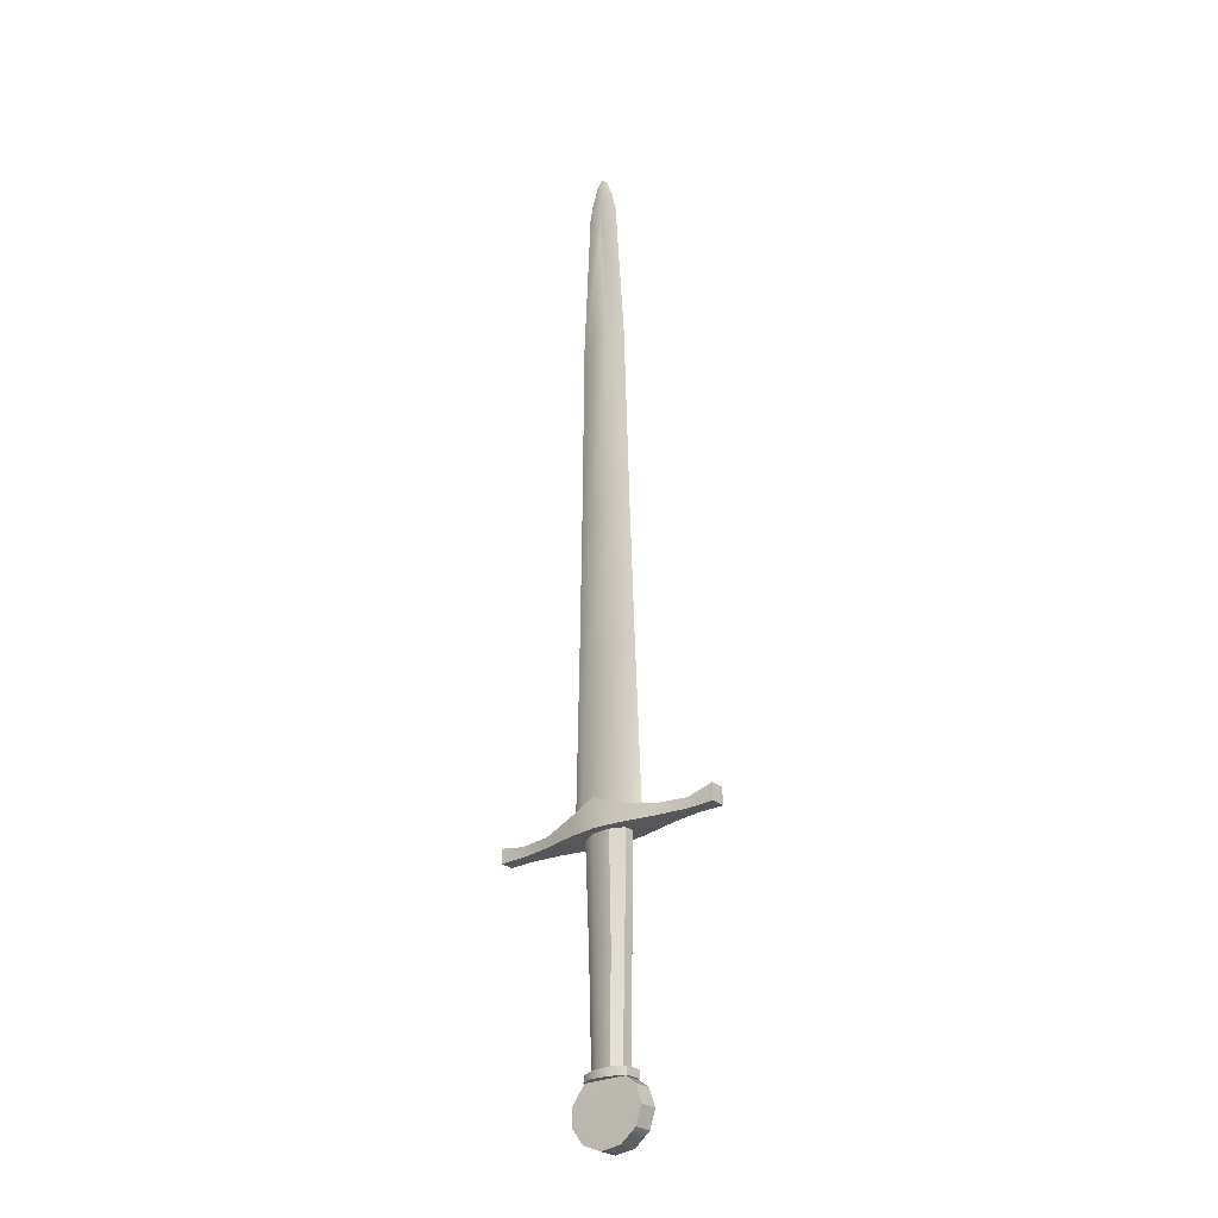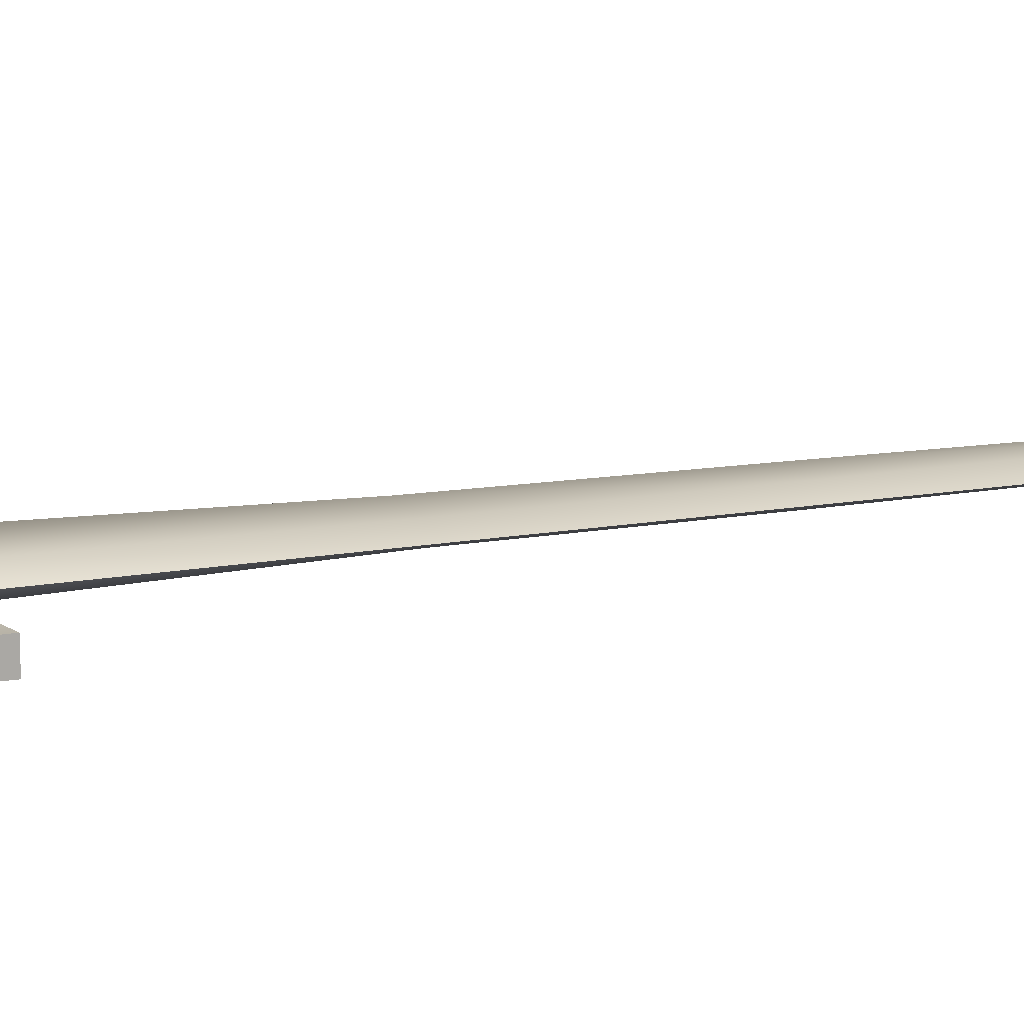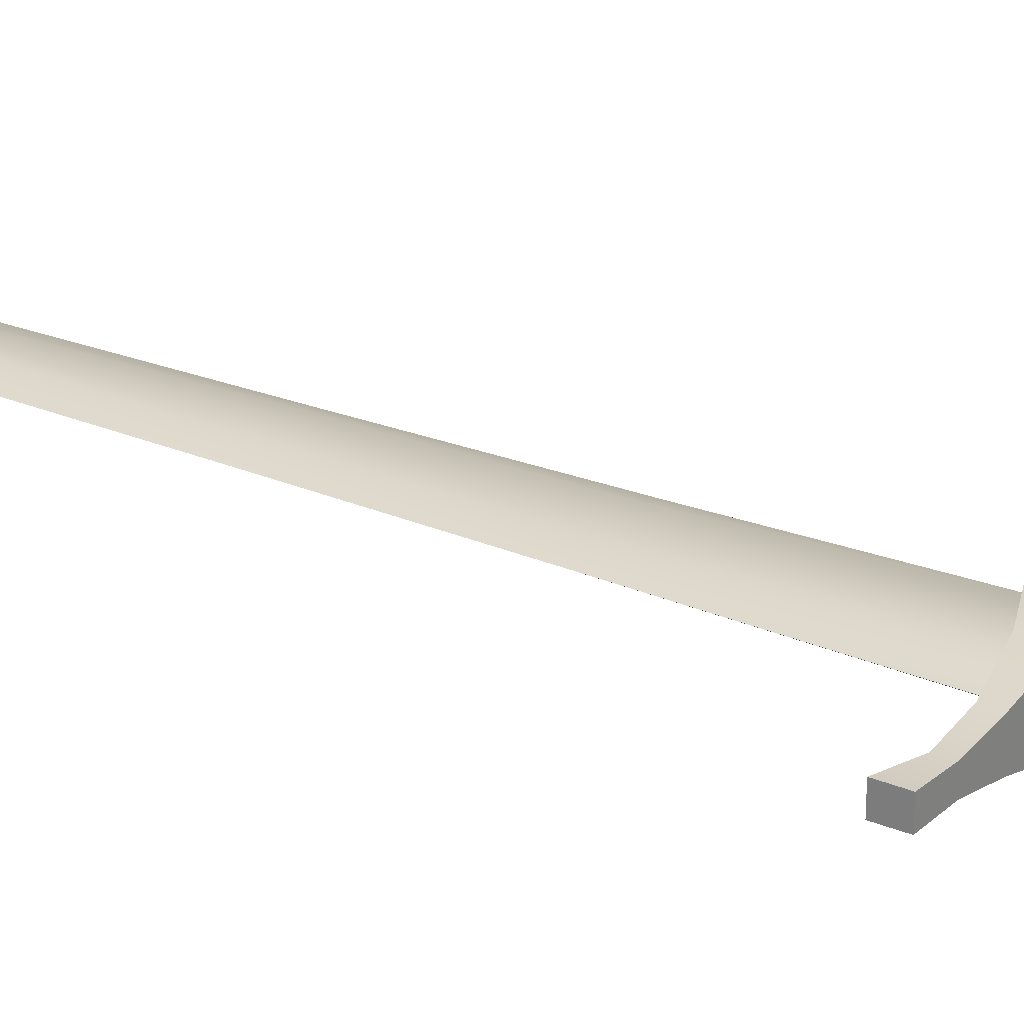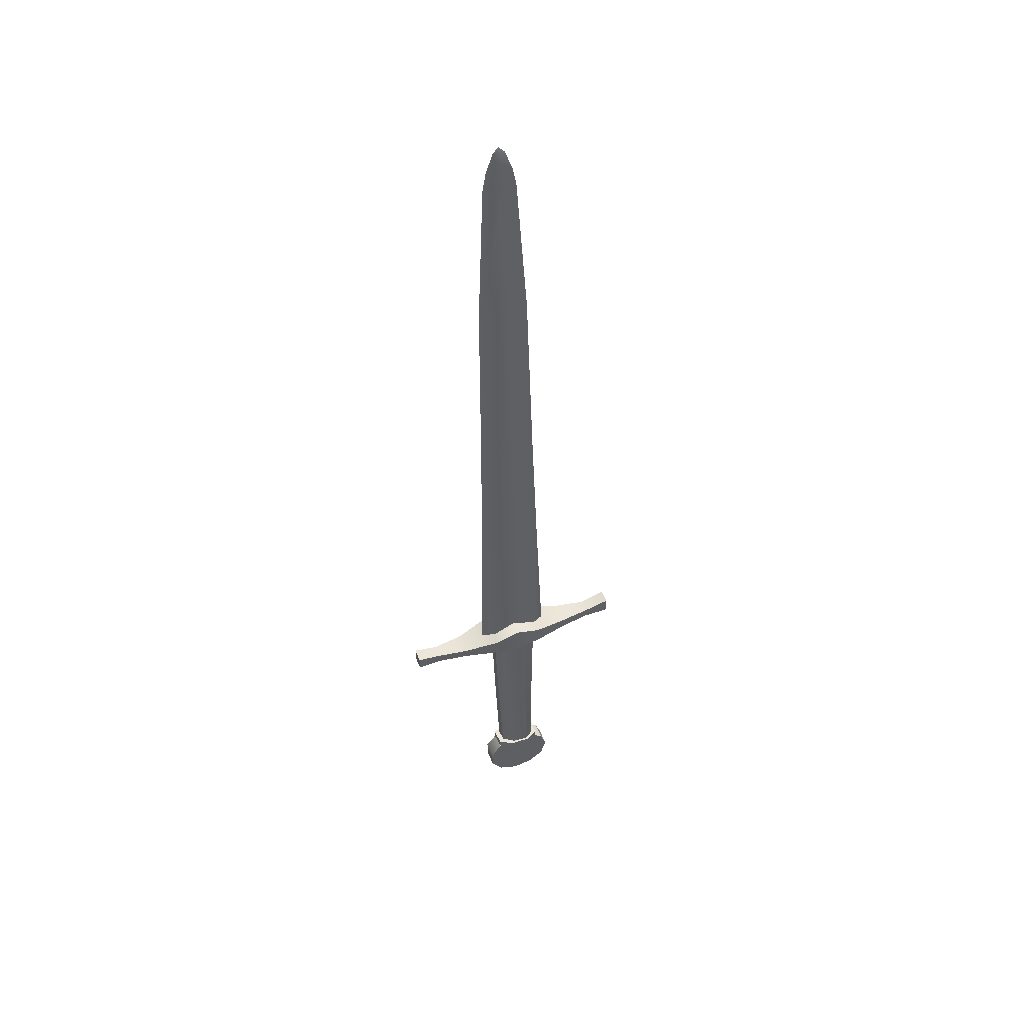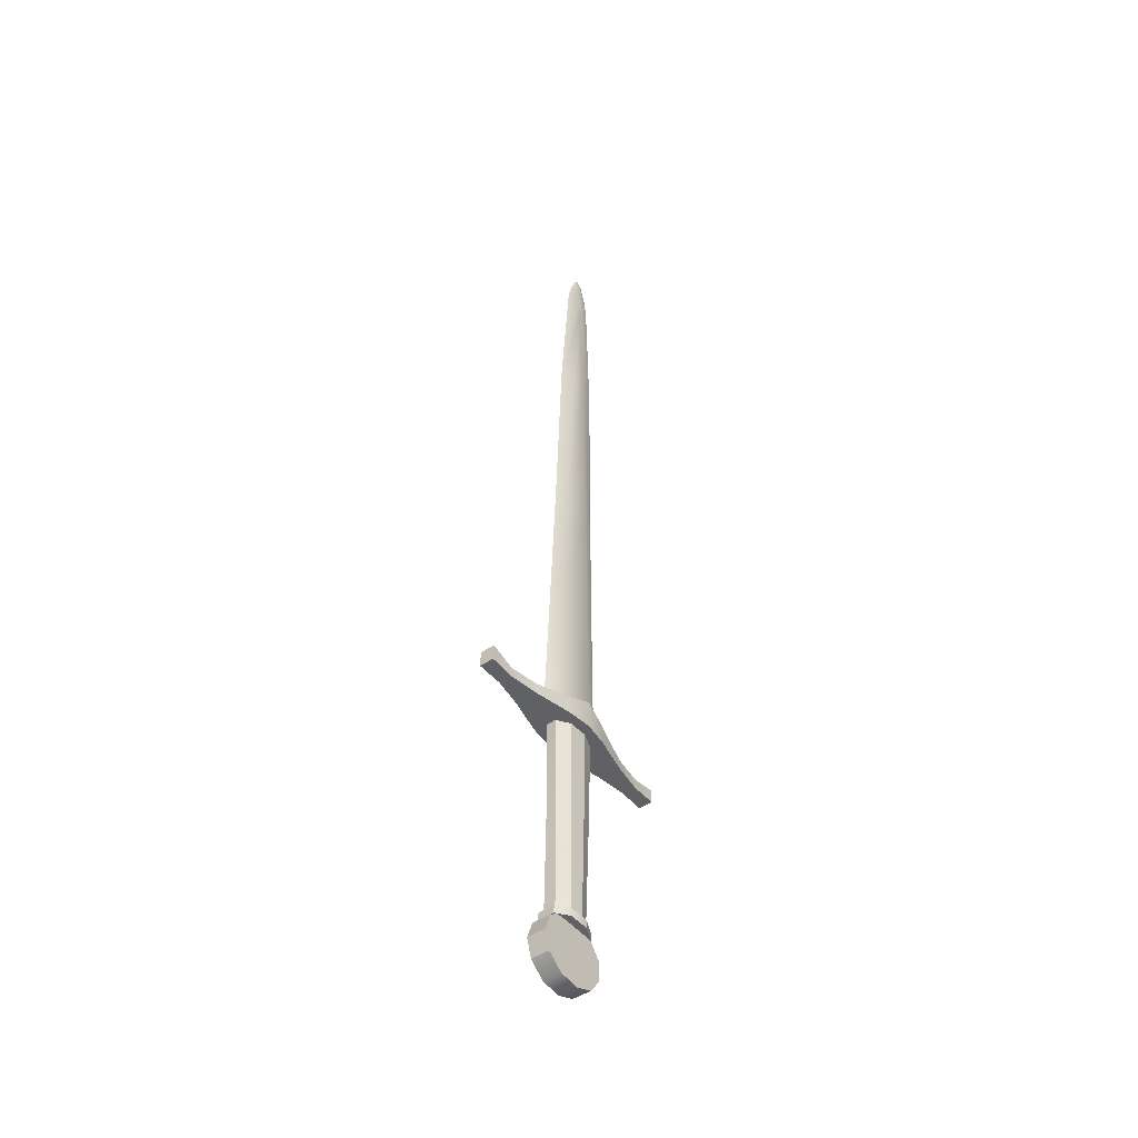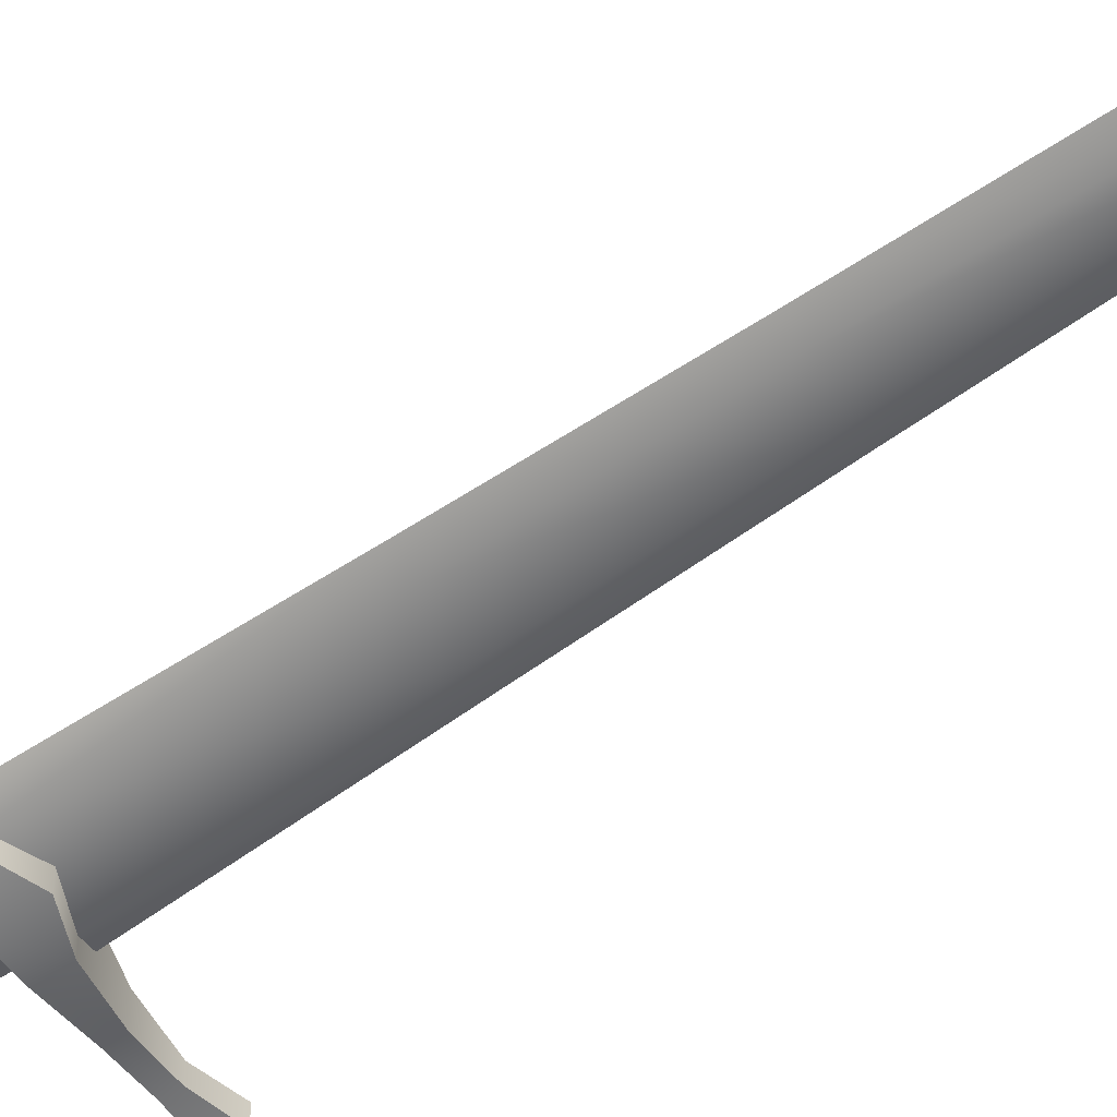
<metadata>
{"format":"obj","ext":"obj","renderer":"f3d","projection":"perspective","resolution":1024,"background":"white","views":[{"elev":-26.5,"azim":39.1,"up":"+Z"},{"elev":13.0,"azim":-112.1,"up":"+Y"},{"elev":24.8,"azim":122.7,"up":"+Y"},{"elev":49.5,"azim":-20.0,"up":"+Z"},{"elev":-47.0,"azim":128.0,"up":"+Z"},{"elev":-58.6,"azim":-55.3,"up":"+Y"}]}
</metadata>
<code>
o Model_1H_ShortSword_01
v -9.612 -0.7339 8.835
v -9.624 0.4492 8.828
v -9.625 0.442 7.663
v -9.613 -0.741 7.671
v -1.623 -0.3367 -0.6615
v -1.251 -0.4934 -9.129
v -0.2359 -1.175 -9.109
v 0.917 -1.059 -0.6163
v 0.7701 -1.101 8.009
v -0.8204 -1.041 7.983
v -0.486 -0.9999 -0.6392
v -1.988 -0.3576 7.96
v 0.9841 -1.238 -9.089
v -1.681 -0.8187 -9.699
v -1.773 0.5541 -9.789
v -0.5462 -1.414 -9.677
v -0.4323 1.185 -9.771
v 1.176 1.187 -9.745
v 2.136 -0.8602 -9.718
v 1.122 -1.374 -9.731
v 2.147 0.468 -9.725
v 2.795 -0.8099 -10.34
v 1.509 -0.7492 -9.385
v -0.1563 -0.7559 -9.199
v -1.674 -0.8098 -9.845
v -2.561 -0.8934 -11.12
v 1.588 -0.8728 -14.21
v 2.841 -0.8544 -13.21
v 3.291 -0.8411 -11.77
v -2.537 -0.9032 -12.61
v -1.608 -0.9018 -13.86
v -0.07083 -0.8905 -14.45
v -2.575 0.6138 -11.13
v -1.687 0.5791 -9.853
v -0.1692 0.5628 -9.207
v 1.573 0.6353 -14.22
v -0.08557 0.6176 -14.46
v -1.623 0.6063 -13.87
v 2.781 0.6445 -10.35
v 1.496 0.5753 -9.394
v -2.551 0.6049 -12.62
v 3.277 0.667 -11.78
v 2.827 0.6537 -13.22
v 2.827 0.6537 -13.22
v 3.277 0.667 -11.78
v 3.291 -0.8411 -11.77
v 2.841 -0.8544 -13.21
v -2.551 0.6049 -12.62
v -1.623 0.6063 -13.87
v -1.608 -0.9018 -13.86
v -2.537 -0.9032 -12.61
v 3.277 0.667 -11.78
v 2.781 0.6445 -10.35
v 2.795 -0.8099 -10.34
v 3.291 -0.8411 -11.77
v 2.137 0.4718 -9.084
v 2.126 -0.8564 -9.076
v 2.136 -0.8602 -9.718
v 2.147 0.468 -9.725
v -1.784 0.5579 -9.147
v -0.4426 1.189 -9.13
v -0.4323 1.185 -9.771
v -1.773 0.5541 -9.789
v -1.621 -0.7917 -9.137
v -1.784 0.5579 -9.147
v -1.773 0.5541 -9.789
v -1.681 -0.8187 -9.699
v 9.371 0.6376 9.333
v 9.383 -0.5456 9.341
v 9.426 -0.5535 7.976
v 9.415 0.6296 7.968
v 1.878 -0.6145 8.916
v 2.882 -0.01912 8.959
v 2.263 0.05911 22.66
v 1.036 -0.365 22.64
v 1.801 0.124 33.94
v -2.091 -0.6566 8.852
v -2.933 0.007826 22.58
v -3.129 -0.07848 8.863
v -1.684 -0.3921 22.6
v 0.6697 -0.2885 33.92
v -0.104 -0.1891 49.86
v 1.232 0.2166 49.9
v -0.9661 -0.07086 62.23
v 0.3485 0.2839 62.25
v -0.9932 0.006527 63.76
v -0.9421 -0.1363 60.88
v -2.777 0.177 49.83
v -1.424 -0.2023 49.84
v -1.676 -0.3119 33.89
v -2.832 0.07824 33.87
v 0.0274 0.2902 63.77
v -0.5644 0.2942 65.37
v -1.02 0.1529 65.36
v -1.03 0.2927 65.86
v -1.479 0.2852 65.36
v -2.019 0.27 63.74
v -2.29 0.2579 62.21
v 1.028 0.4559 22.64
v -1.692 0.4291 22.6
v -1.684 0.4948 33.88
v -1.432 0.5921 49.83
v -0.1118 0.6051 49.85
v 0.6618 0.5179 33.92
v 1.801 0.124 33.94
v 2.263 0.05911 22.66
v 1.866 0.556 8.909
v -2.103 0.5198 8.845
v -2.933 0.007826 22.58
v -2.832 0.07824 33.87
v -3.129 -0.07848 8.863
v 1.232 0.2166 49.9
v 2.882 -0.01912 8.959
v -2.777 0.177 49.83
v -0.9728 0.6127 62.22
v -2.29 0.2579 62.21
v -0.9986 0.5537 63.76
v -2.019 0.27 63.74
v -1.023 0.4265 65.36
v -1.479 0.2852 65.36
v -0.948 0.6616 60.79
v -1.03 0.2927 65.86
v -0.5644 0.2942 65.37
v 0.0274 0.2902 63.77
v 0.3485 0.2839 62.25
v 1.755 -0.577 -0.6057
v 1.687 -0.7643 -9.08
v 1.655 0.1728 -9.086
v 1.733 0.2438 -0.611
v 1.837 -0.6017 8.023
v 1.865 0.2444 8.019
v 1.733 0.2438 -0.611
v 1.655 0.1728 -9.086
v 0.8547 0.8611 -9.103
v 0.8226 0.9092 -0.6296
v 1.865 0.2444 8.019
v 0.8689 0.9293 7.998
v 0.8226 0.9092 -0.6296
v 0.8547 0.8611 -9.103
v -0.3136 0.9247 -9.123
v -0.5262 0.9689 -0.6517
v 0.8689 0.9293 7.998
v -0.6806 0.9896 7.973
v -0.5262 0.9689 -0.6517
v -0.3136 0.9247 -9.123
v -1.313 0.4606 -9.136
v -1.676 0.4838 -0.6672
v -0.6806 0.9896 7.973
v -1.983 0.4883 7.955
v -1.676 0.4838 -0.6672
v -1.313 0.4606 -9.136
v -1.251 -0.4934 -9.129
v -1.623 -0.3367 -0.6615
v -1.983 0.4883 7.955
v -1.988 -0.3576 7.96
v 1.573 0.6353 -14.22
v 2.827 0.6537 -13.22
v 2.841 -0.8544 -13.21
v 1.588 -0.8728 -14.21
v -0.08557 0.6176 -14.46
v -0.07083 -0.8905 -14.45
v -1.623 0.6063 -13.87
v -1.608 -0.9018 -13.86
v 1.165 1.191 -9.104
v 2.137 0.4718 -9.084
v 2.147 0.468 -9.725
v 1.176 1.187 -9.745
v -0.4426 1.189 -9.13
v -0.4323 1.185 -9.771
v -2.575 0.6138 -11.13
v -2.551 0.6049 -12.62
v -2.537 -0.9032 -12.61
v -2.561 -0.8934 -11.12
v -1.687 0.5791 -9.853
v -1.674 -0.8098 -9.845
v 1.509 -0.7492 -9.385
v 2.795 -0.8099 -10.34
v 2.781 0.6445 -10.35
v 1.496 0.5753 -9.394
v -0.1563 -0.7559 -9.199
v -0.1692 0.5628 -9.207
v -1.674 -0.8098 -9.845
v -1.687 0.5791 -9.853
v 1.655 0.1728 -9.086
v 1.687 -0.7643 -9.08
v 2.126 -0.8564 -9.076
v 2.137 0.4718 -9.084
v 0.8547 0.8611 -9.103
v 1.165 1.191 -9.104
v -0.3136 0.9247 -9.123
v -0.4426 1.189 -9.13
v -1.313 0.4606 -9.136
v -0.3136 0.9247 -9.123
v -0.4426 1.189 -9.13
v -1.784 0.5579 -9.147
v -1.251 -0.4934 -9.129
v -1.621 -0.7917 -9.137
v -0.2359 -1.175 -9.109
v -0.4864 -1.405 -9.115
v 0.9841 -1.238 -9.089
v 1.112 -1.388 -9.089
v 4.821 0.9198 8.791
v 1.921 1.56 9.345
v 1.952 -1.613 9.365
v 4.839 -0.9232 8.803
v 7.292 -0.5312 8.754
v 7.281 0.5734 8.748
v 9.383 -0.5456 9.341
v 9.371 0.6376 9.333
v -9.624 0.4492 8.828
v -9.612 -0.7339 8.835
v -7.654 -0.6766 8.527
v -7.664 0.428 8.52
v -5.059 -1.021 8.546
v -5.077 0.8218 8.534
v -2.199 1.52 9.279
v -2.168 -1.654 9.299
v -0.1198 -1.831 10.2
v -0.1553 1.799 10.17
v 0.917 -1.059 -0.6163
v 0.9841 -1.238 -9.089
v 1.687 -0.7643 -9.08
v 1.755 -0.577 -0.6057
v 0.7701 -1.101 8.009
v 1.837 -0.6017 8.023
v -5.077 0.8218 8.534
v -2.199 1.52 9.279
v -2.175 1.511 7.772
v -5.064 0.817 7.732
v -7.664 0.428 8.52
v -7.631 0.4233 7.693
v -9.624 0.4492 8.828
v -9.625 0.442 7.663
v 7.281 0.5734 8.748
v 9.371 0.6376 9.333
v 9.415 0.6296 7.968
v 7.273 0.5683 7.931
v 4.821 0.9198 8.791
v 4.835 0.9144 7.89
v 1.921 1.56 9.345
v 1.945 1.551 7.838
v -0.1553 1.799 10.17
v -0.1173 1.785 7.809
v -5.046 -1.026 7.743
v -2.144 -1.663 7.792
v -2.168 -1.654 9.299
v -5.059 -1.021 8.546
v -7.62 -0.6814 7.699
v -7.654 -0.6766 8.527
v -9.613 -0.741 7.671
v -9.612 -0.7339 8.835
v 7.284 -0.5363 7.938
v 9.426 -0.5535 7.976
v 9.383 -0.5456 9.341
v 7.292 -0.5312 8.754
v 4.853 -0.9286 7.902
v 4.839 -0.9232 8.803
v 1.976 -1.622 7.858
v 1.952 -1.613 9.365
v -0.08181 -1.845 7.831
v -0.1198 -1.831 10.2
v -9.613 -0.741 7.671
v -9.625 0.442 7.663
v -7.631 0.4233 7.693
v -7.62 -0.6814 7.699
v -5.064 0.817 7.732
v -5.046 -1.026 7.743
v -2.175 1.511 7.772
v -2.144 -1.663 7.792
v -0.1173 1.785 7.809
v -0.08181 -1.845 7.831
v 1.945 1.551 7.838
v 1.976 -1.622 7.858
v 4.835 0.9144 7.89
v 4.853 -0.9286 7.902
v 7.273 0.5683 7.931
v 7.284 -0.5363 7.938
v 9.415 0.6296 7.968
v 9.426 -0.5535 7.976
v -0.4864 -1.405 -9.115
v -1.621 -0.7917 -9.137
v -1.681 -0.8187 -9.699
v -0.5462 -1.414 -9.677
v 1.112 -1.388 -9.089
v 1.122 -1.374 -9.731
v 2.126 -0.8564 -9.076
v 2.136 -0.8602 -9.718
f 1 2 3
f 3 4 1
f 5 6 7
f 8 9 10
f 10 11 8
f 11 10 12
f 12 5 11
f 7 11 5
f 11 7 13
f 13 8 11
f 14 15 16
f 15 17 18
f 15 18 16
f 18 19 16
f 19 20 16
f 18 21 19
f 22 23 24
f 24 25 26
f 22 24 26
f 22 26 27
f 22 27 28
f 29 22 28
f 26 30 31
f 26 31 27
f 31 32 27
f 33 34 35
f 36 37 38
f 36 38 33
f 36 33 39
f 33 35 39
f 35 40 39
f 38 41 33
f 36 39 42
f 43 36 42
f 44 45 46
f 46 47 44
f 48 49 50
f 50 51 48
f 52 53 54
f 54 55 52
f 56 57 58
f 58 59 56
f 60 61 62
f 62 63 60
f 64 65 66
f 66 67 64
f 68 69 70
f 70 71 68
f 72 73 74
f 74 75 72
f 75 74 76
f 77 72 75
f 78 79 77
f 77 80 78
f 75 80 77
f 80 75 81
f 76 81 75
f 82 81 76
f 76 83 82
f 83 84 82
f 83 85 84
f 86 84 85
f 84 87 82
f 88 87 84
f 88 89 87
f 82 87 89
f 82 89 90
f 90 81 82
f 81 90 80
f 78 80 90
f 90 91 78
f 91 90 89
f 89 88 91
f 85 92 86
f 86 92 93
f 93 94 86
f 95 94 93
f 95 96 94
f 94 96 97
f 97 86 94
f 86 97 98
f 98 84 86
f 98 88 84
f 99 100 101
f 102 103 104
f 105 104 103
f 104 105 106
f 106 99 104
f 107 99 106
f 99 107 108
f 108 100 99
f 109 100 108
f 101 100 109
f 109 110 101
f 108 111 109
f 103 112 105
f 106 113 107
f 101 104 99
f 104 101 102
f 102 101 110
f 110 114 102
f 115 102 114
f 115 114 116
f 117 115 116
f 116 118 117
f 119 117 118
f 118 120 119
f 115 121 102
f 122 119 120
f 122 123 119
f 117 119 123
f 123 124 117
f 117 124 125
f 125 115 117
f 115 125 112
f 121 115 112
f 103 121 112
f 102 121 103
f 126 127 128
f 128 129 126
f 130 126 129
f 129 131 130
f 132 133 134
f 134 135 132
f 136 132 135
f 135 137 136
f 138 139 140
f 140 141 138
f 142 138 141
f 141 143 142
f 144 145 146
f 146 147 144
f 148 144 147
f 147 149 148
f 150 151 152
f 152 153 150
f 154 150 153
f 153 155 154
f 156 157 158
f 158 159 156
f 160 156 159
f 159 161 160
f 162 160 161
f 161 163 162
f 164 165 166
f 166 167 164
f 168 164 167
f 167 169 168
f 170 171 172
f 172 173 170
f 174 170 173
f 173 175 174
f 176 177 178
f 178 179 176
f 180 176 179
f 179 181 180
f 182 180 181
f 181 183 182
f 184 185 186
f 186 187 184
f 188 184 187
f 187 189 188
f 190 188 189
f 189 191 190
f 192 193 194
f 194 195 192
f 196 192 195
f 195 197 196
f 198 196 197
f 197 199 198
f 200 198 199
f 199 201 200
f 185 200 201
f 201 186 185
f 202 203 204
f 204 205 202
f 202 205 206
f 206 207 202
f 207 206 208
f 208 209 207
f 210 211 212
f 212 213 210
f 213 212 214
f 214 215 213
f 216 215 214
f 214 217 216
f 216 217 218
f 218 219 216
f 219 218 204
f 204 203 219
f 220 221 222
f 222 223 220
f 224 220 223
f 223 225 224
f 226 227 228
f 228 229 226
f 230 226 229
f 229 231 230
f 232 230 231
f 231 233 232
f 234 235 236
f 236 237 234
f 238 234 237
f 237 239 238
f 240 238 239
f 239 241 240
f 242 240 241
f 241 243 242
f 227 242 243
f 243 228 227
f 244 245 246
f 246 247 244
f 248 244 247
f 247 249 248
f 250 248 249
f 249 251 250
f 252 253 254
f 254 255 252
f 256 252 255
f 255 257 256
f 258 256 257
f 257 259 258
f 260 258 259
f 259 261 260
f 245 260 261
f 261 246 245
f 262 263 264
f 264 265 262
f 265 264 266
f 266 267 265
f 267 266 268
f 268 269 267
f 269 268 270
f 270 271 269
f 271 270 272
f 272 273 271
f 273 272 274
f 274 275 273
f 275 274 276
f 276 277 275
f 277 276 278
f 278 279 277
f 280 281 282
f 282 283 280
f 284 280 283
f 283 285 284
f 286 284 285
f 285 287 286

</code>
